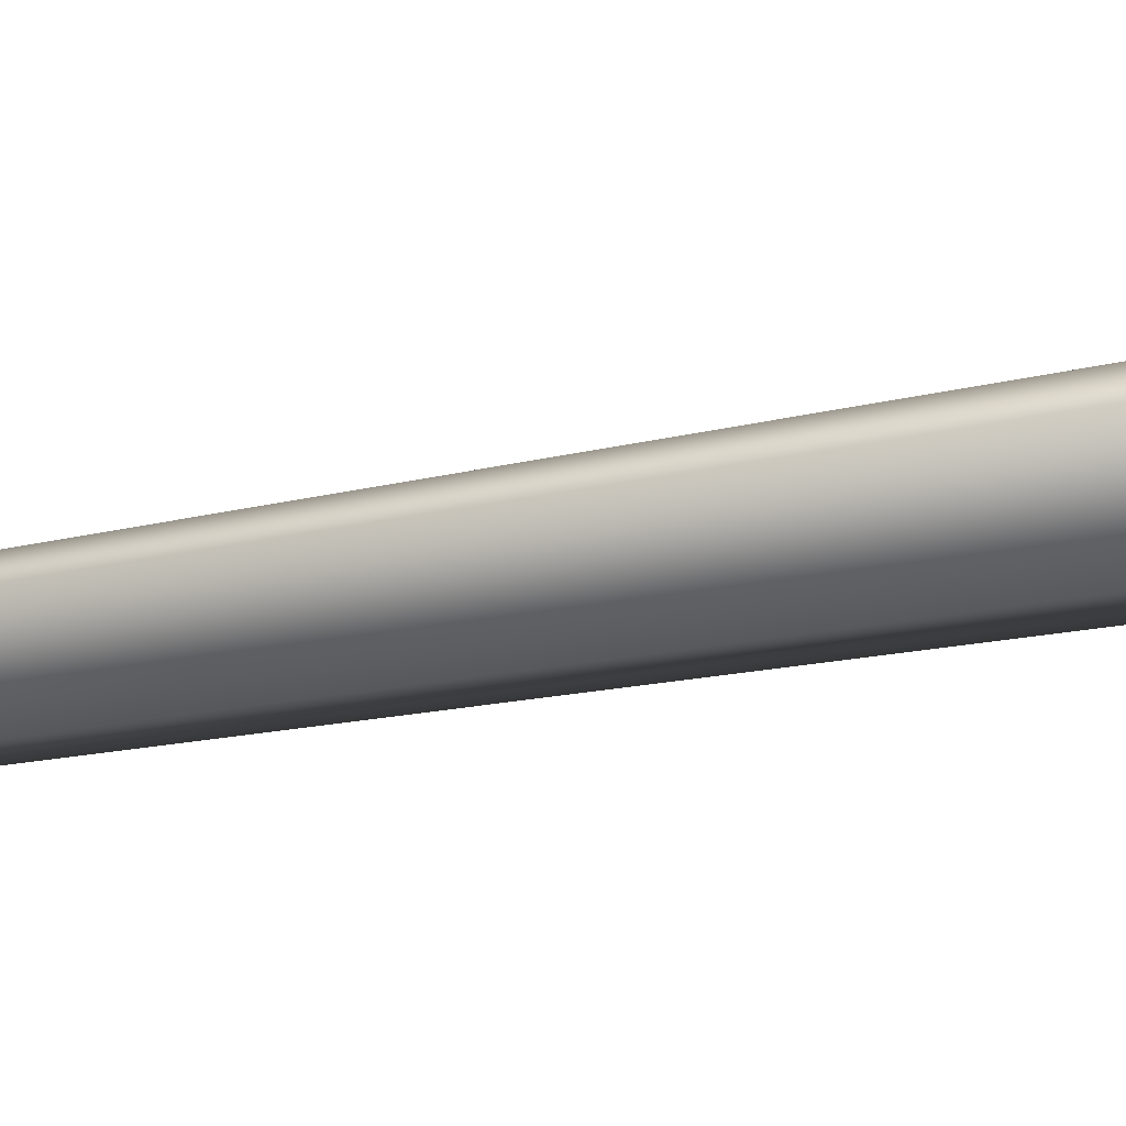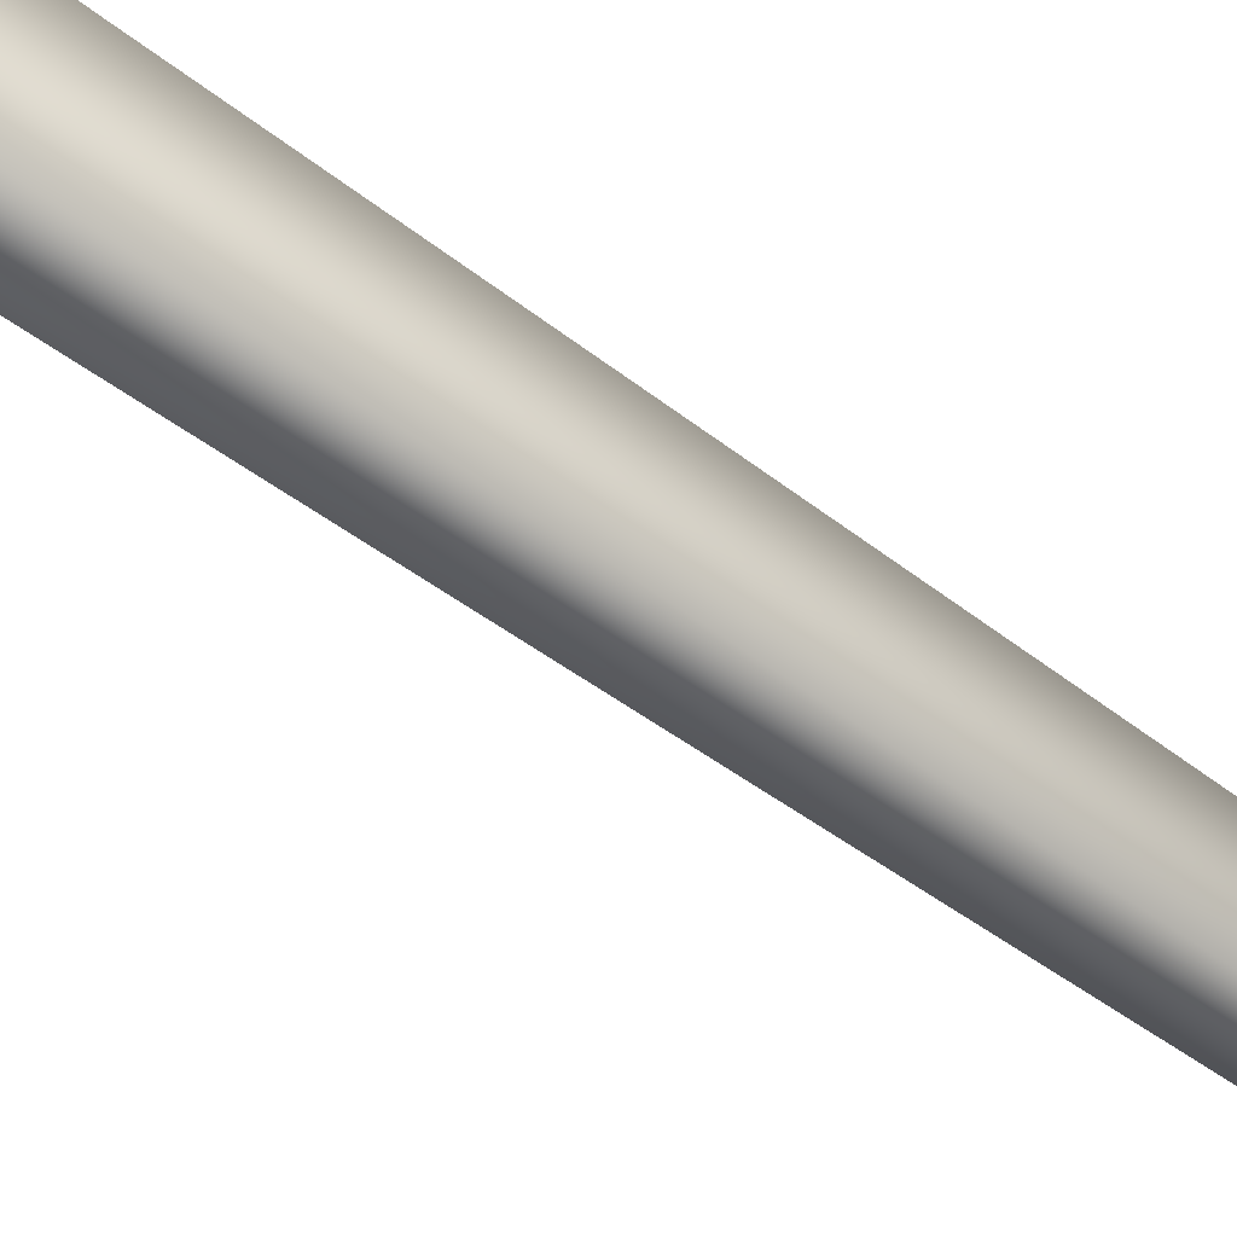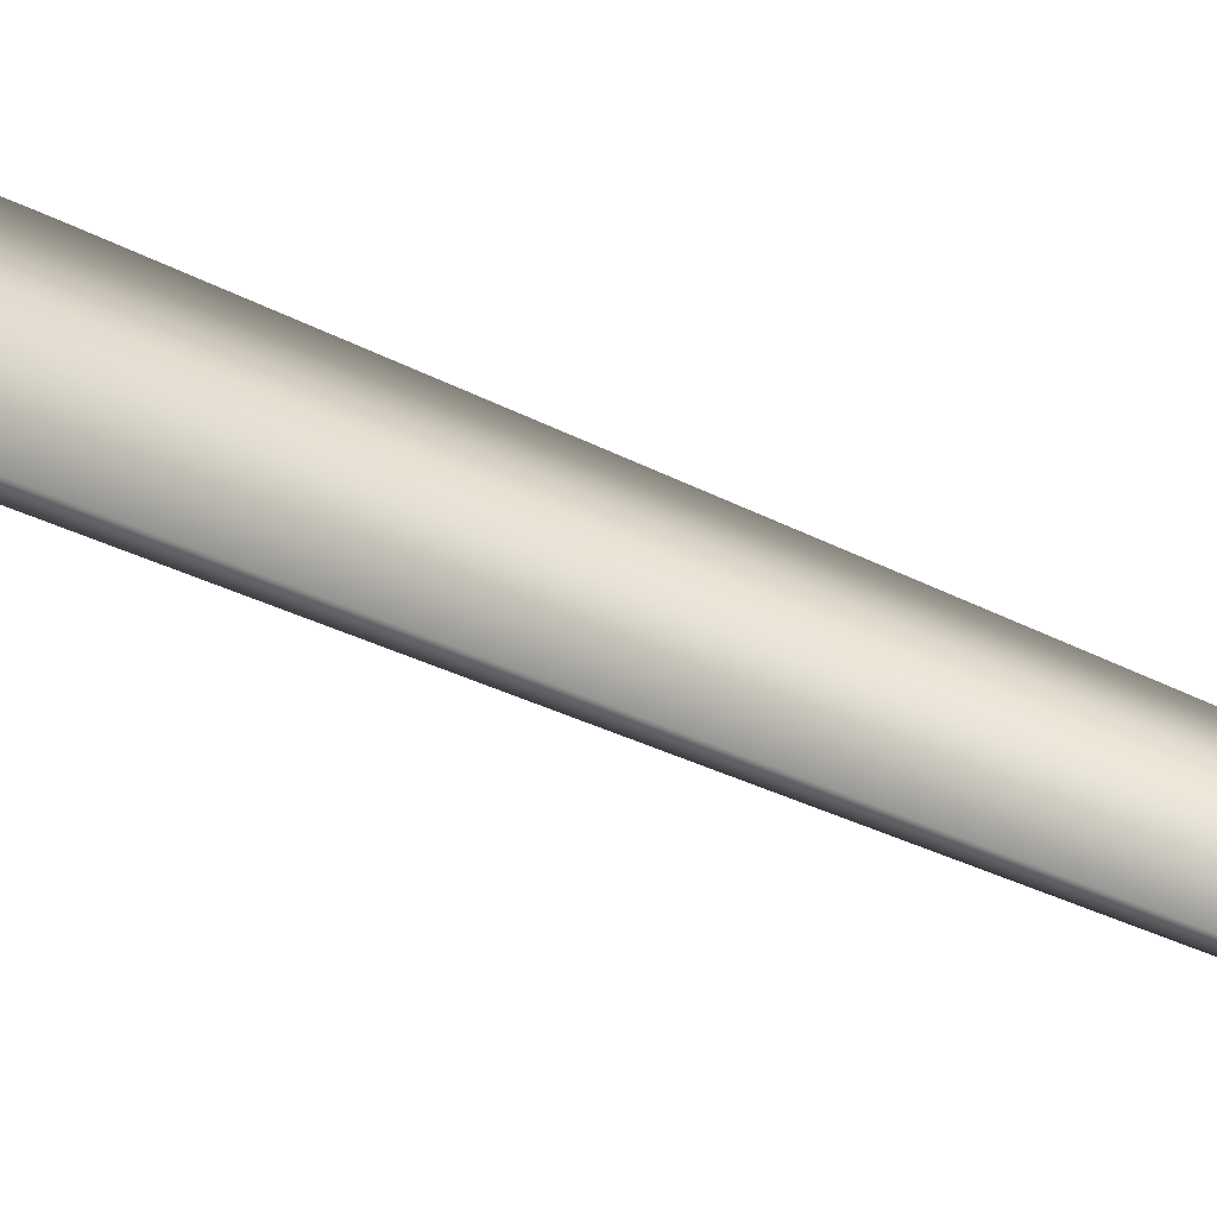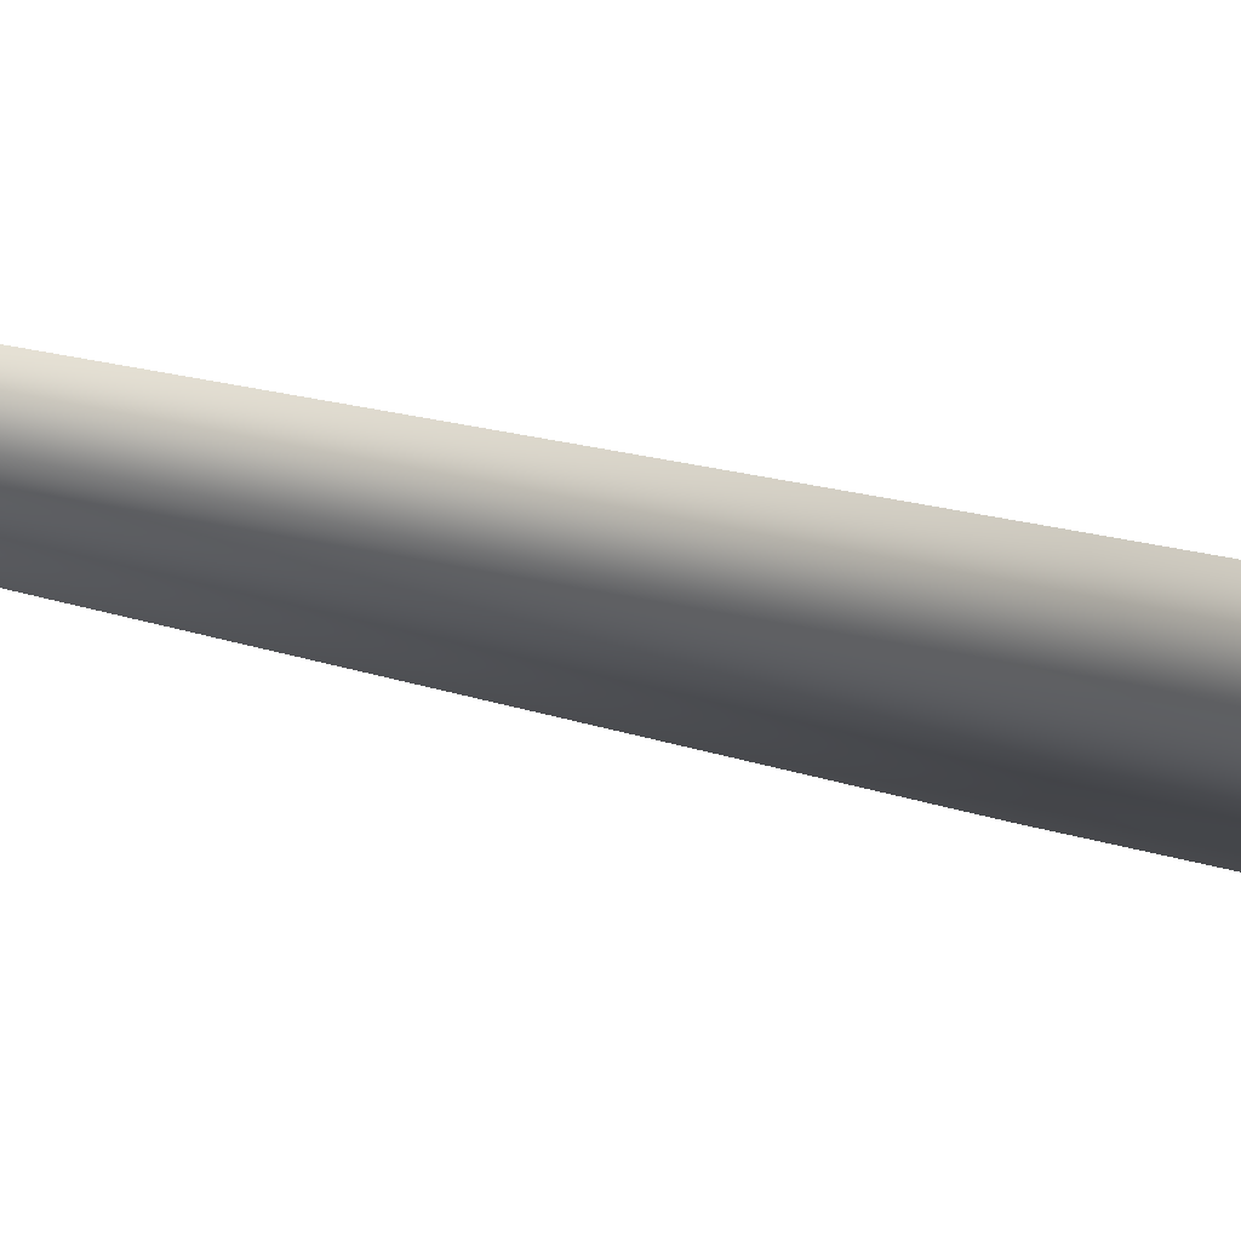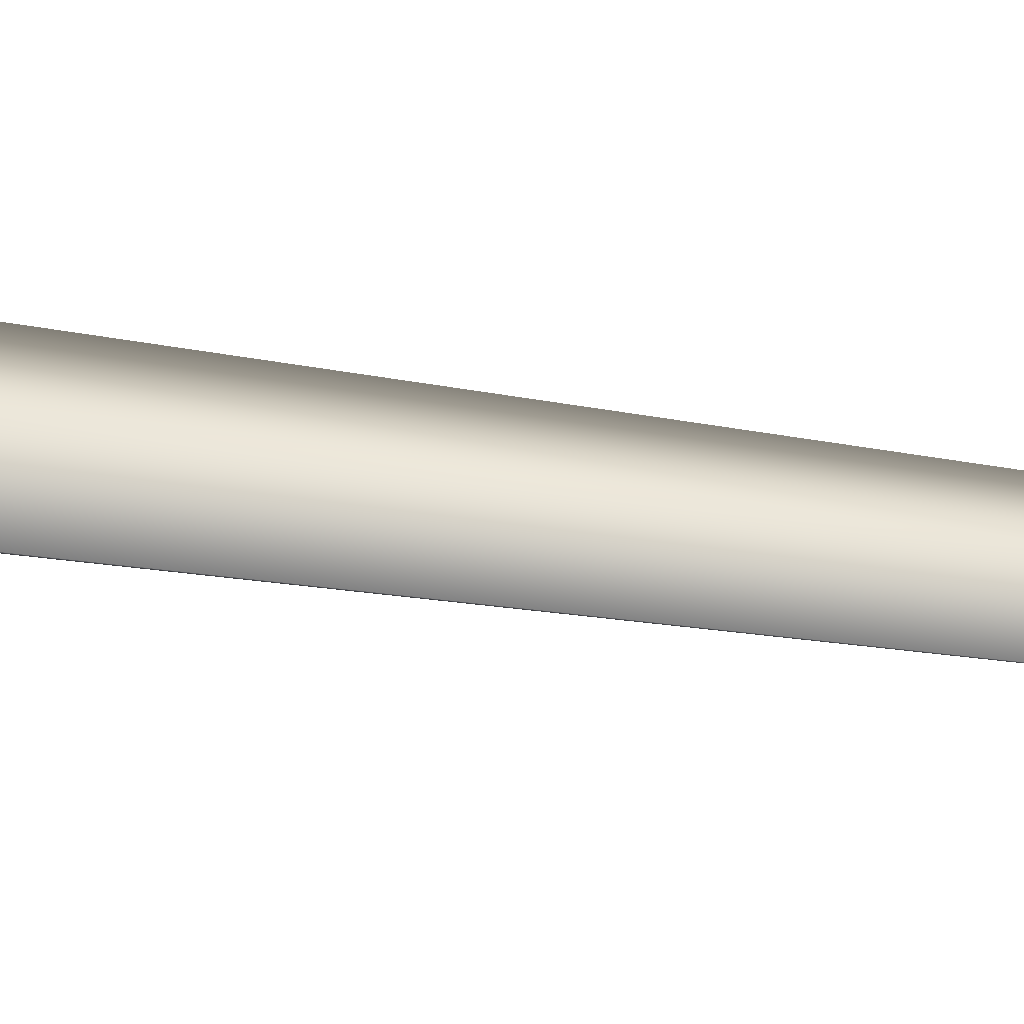
<metadata>
{"format":"obj","ext":"obj","renderer":"f3d","projection":"perspective","resolution":1024,"background":"white","views":[{"elev":-53.7,"azim":-80.4,"up":"+Z"},{"elev":-71.4,"azim":54.0,"up":"+Z"},{"elev":29.3,"azim":128.7,"up":"+Z"},{"elev":-7.0,"azim":-146.6,"up":"+Z"},{"elev":42.2,"azim":100.1,"up":"+Z"}]}
</metadata>
<code>
v 0.0009264 -0.2775 0.6593
v -0.5684 -0.2775 0.3306
v 0.002462 0.571 0.375
v -0.3262 0.5616 0.1844
v -0.08083 8.783 0.2618
v 0.1649 8.785 0.2726
v -0.1732 8.739 0.01503
v 0.3012 20.26 0.2109
v 0.3012 20.26 0.2109
v -0.5684 -0.2775 -0.3268
v 0.004008 0.5534 -0.3851
v -0.3255 0.5527 -0.1956
v 0.0009488 -0.2775 -0.6555
v 0.08504 8.728 -0.1873
v -0.1732 8.739 0.01503
v 0.3012 20.26 0.2109
v -0.5684 -0.2775 0.3306
v -0.3255 0.5527 -0.1956
v -0.3262 0.5616 0.1844
v -0.5684 -0.2775 -0.3268
v -0.1732 8.739 0.01503
v 0.5703 -0.2775 -0.3268
v 0.3327 0.5629 -0.1945
v 0.0009488 -0.2775 -0.6555
v 0.004008 0.5534 -0.3851
v 0.08504 8.728 -0.1873
v 0.3167 8.778 0.0319
v 0.3012 20.26 0.2109
v 0.5703 -0.2775 -0.3268
v 0.5703 -0.2775 0.3306
v 0.3327 0.5629 -0.1945
v 0.3319 0.5717 0.1855
v 0.0009264 -0.2775 0.6593
v 0.002462 0.571 0.375
v 0.1649 8.785 0.2726
v 0.3167 8.778 0.0319
v 0.3012 20.26 0.2109
g MEP_ConTrunk_01_f_13039_195
f 1 3 2
f 3 4 2
f 4 3 5
f 3 6 5
f 4 5 7
f 6 8 5
f 5 9 7
f 10 12 11
f 13 10 11
f 11 12 14
f 12 15 14
f 15 16 14
f 17 19 18
f 20 17 18
f 18 19 21
f 22 24 23
f 24 25 23
f 25 26 23
f 23 26 27
f 26 28 27
f 29 31 30
f 31 32 30
f 30 32 33
f 32 34 33
f 34 32 35
f 32 36 35
f 32 31 36
f 36 37 35

</code>
